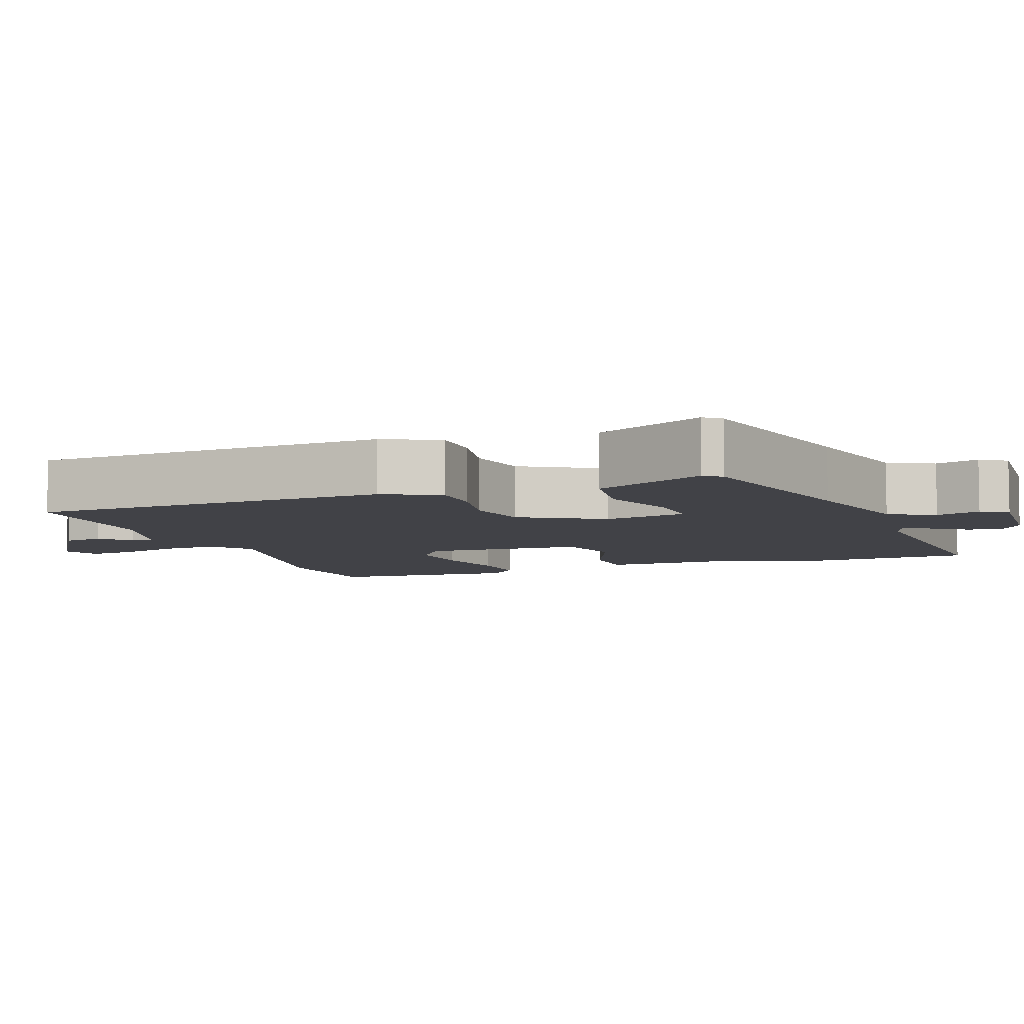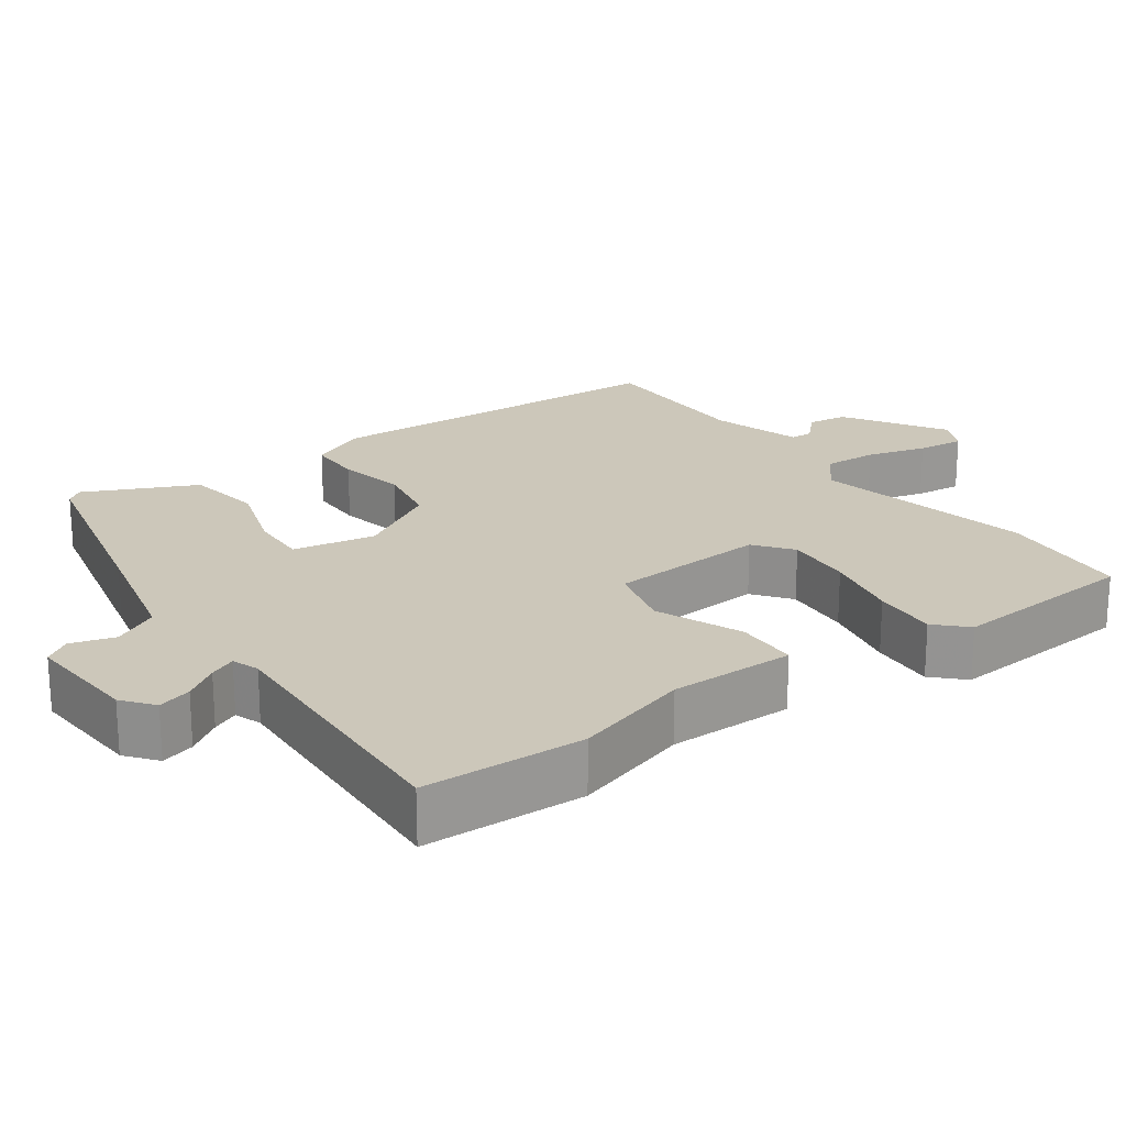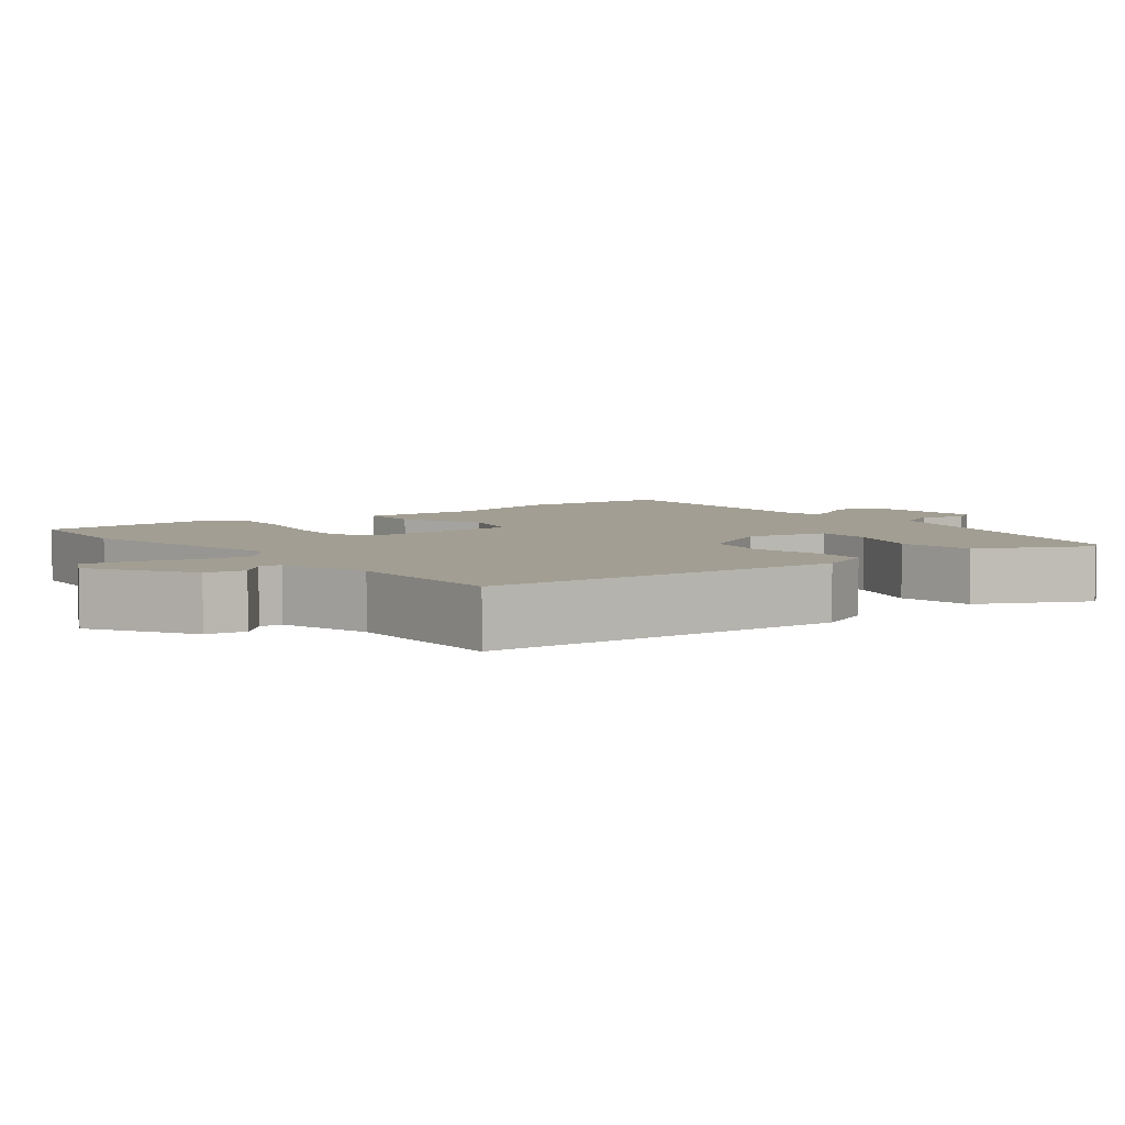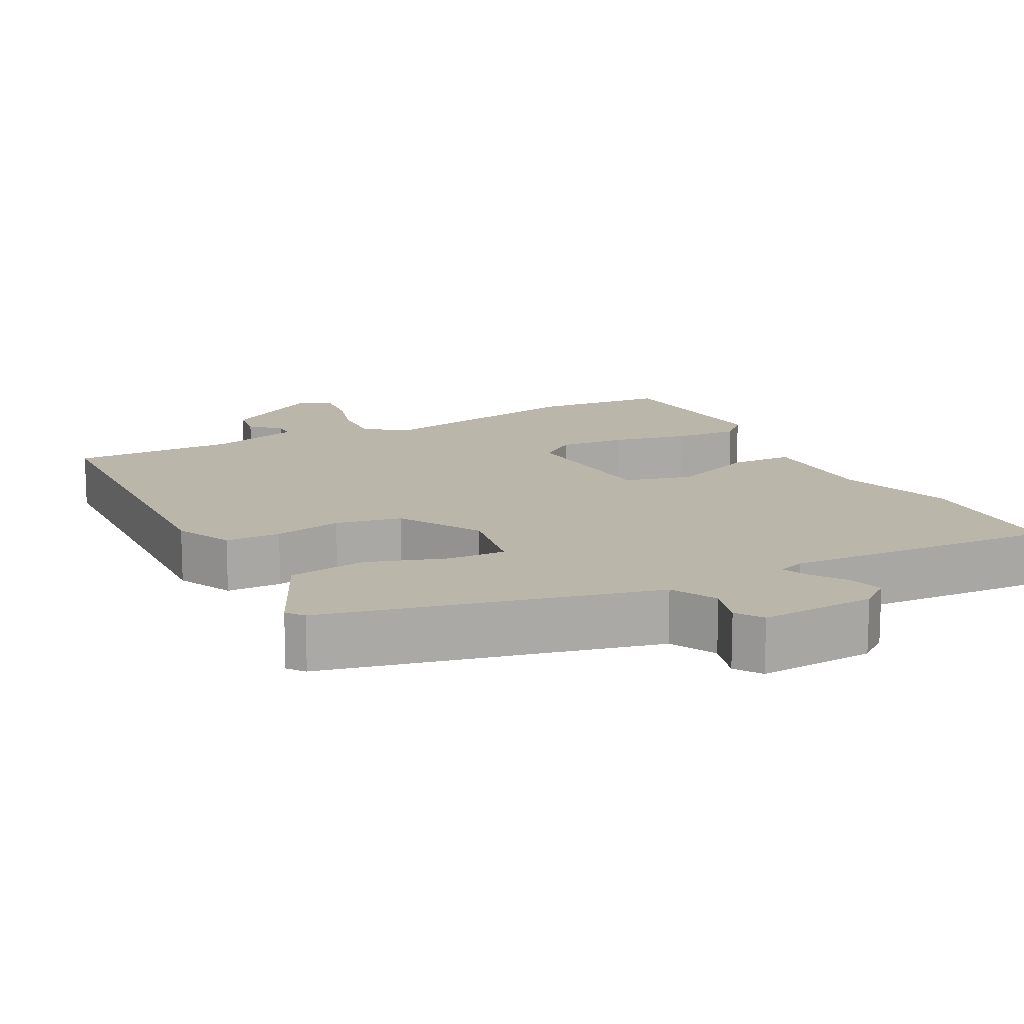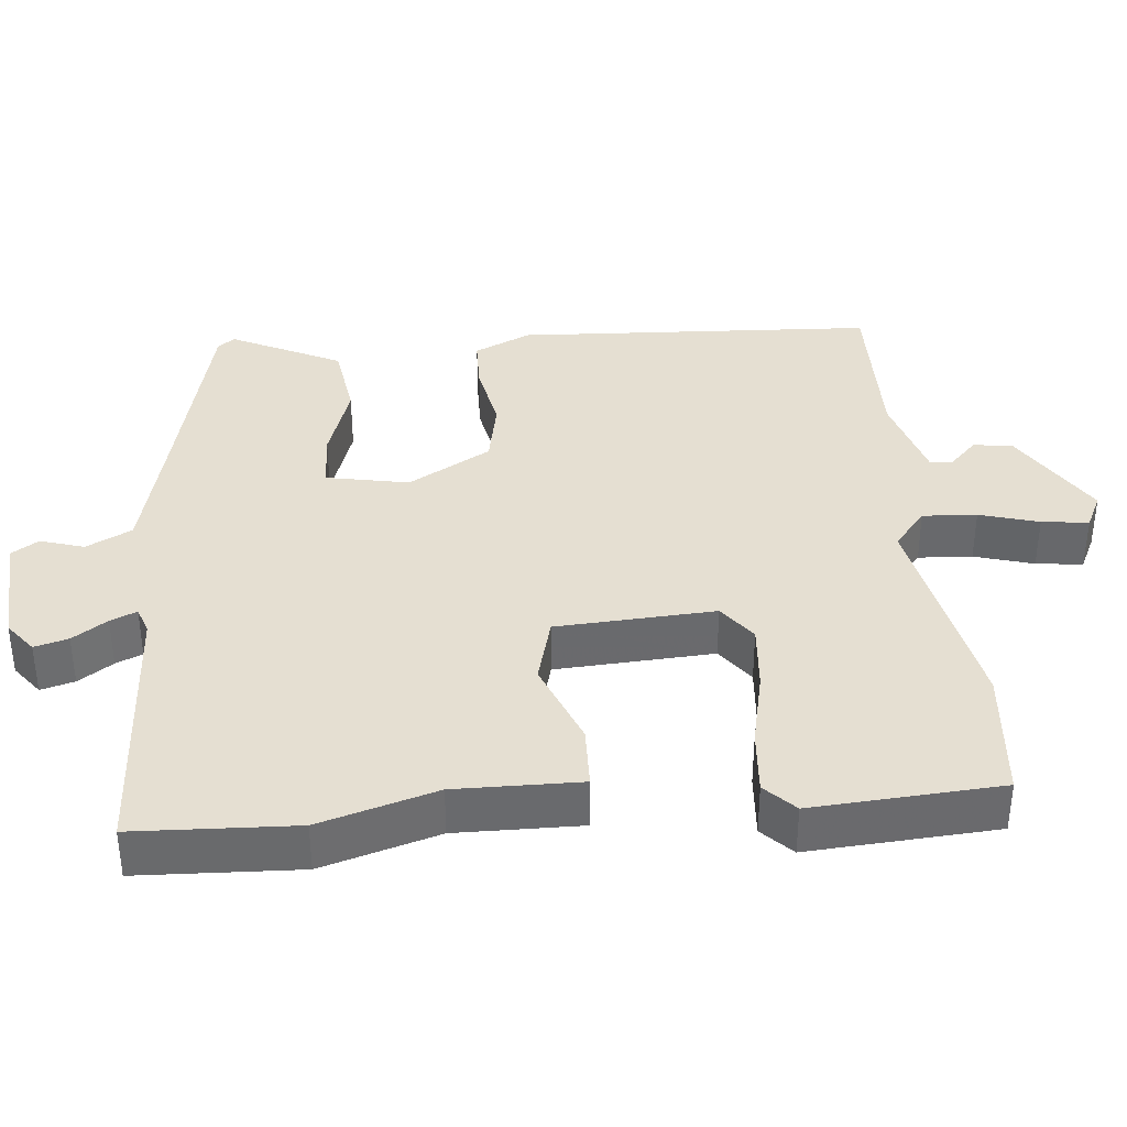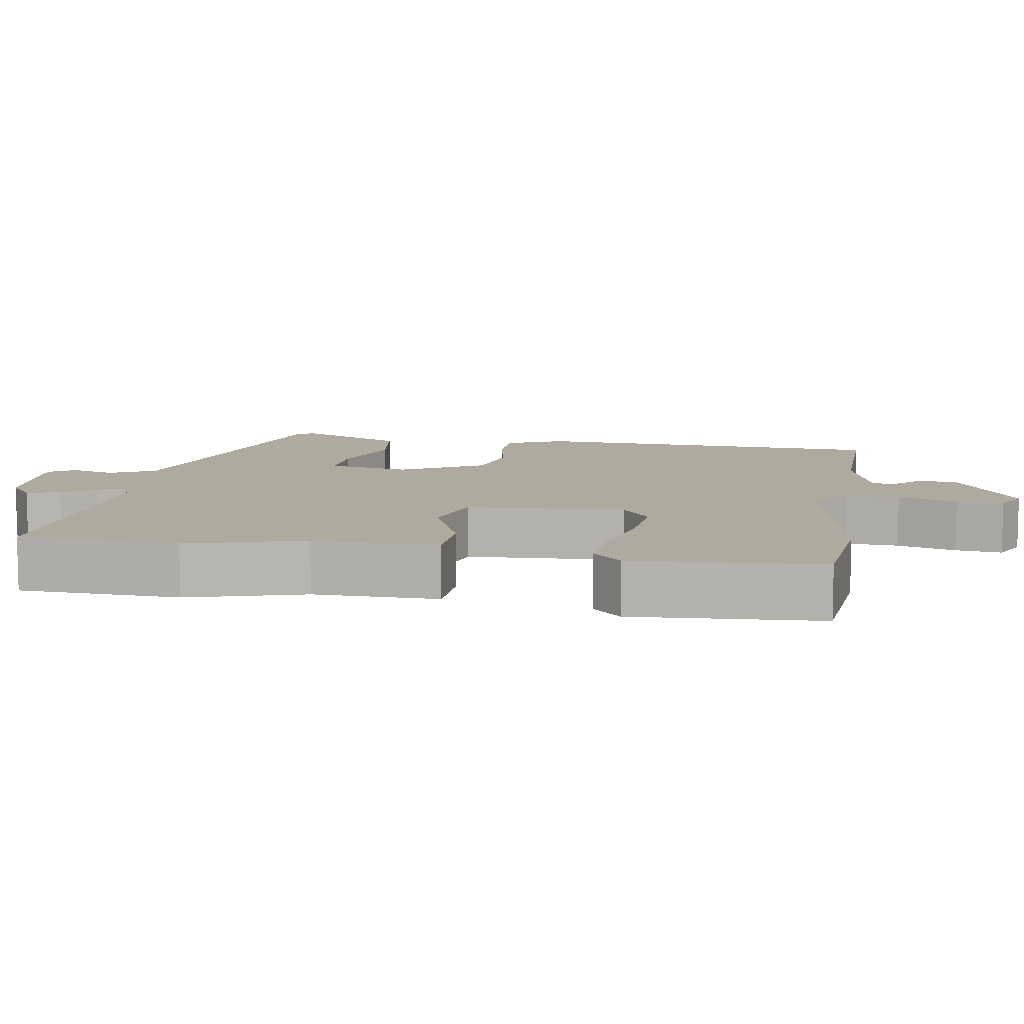
<metadata>
{"format":"obj","ext":"obj","renderer":"f3d","projection":"perspective","resolution":1024,"background":"white","views":[{"elev":-6.8,"azim":110.4,"up":"+Y"},{"elev":21.5,"azim":-125.8,"up":"+Y"},{"elev":5.1,"azim":52.7,"up":"+Y"},{"elev":14.0,"azim":152.4,"up":"+Y"},{"elev":37.3,"azim":-94.9,"up":"+Y"},{"elev":9.5,"azim":-80.1,"up":"+Y"}]}
</metadata>
<code>
v -0.507 0.07 0.499
v -0.325 0.07 0.514
v -0.024 0.07 0.452
v 0.029 0.07 0.495
v 0.025 0.07 0.569
v 0.002 0.07 0.65
v -0.005 0.07 0.714
v 0.043 0.07 0.737
v 0.179 0.07 0.652
v 0.187 0.07 0.598
v 0.149 0.07 0.561
v 0.15 0.07 0.53
v 0.273 0.07 0.493
v 0.5 0.07 0.494
v 0.522 0.07 0.004
v 0.486 0.07 -0.073
v 0.411 0.07 -0.074
v 0.319 0.07 -0.055
v 0.229 0.07 -0.072
v 0.164 0.07 -0.184
v 0.185 0.07 -0.297
v 0.264 0.07 -0.294
v 0.371 0.07 -0.259
v 0.476 0.07 -0.275
v 0.548 0.07 -0.426
v 0.53 0.07 -0.449
v 0.259 0.07 -0.512
v 0.087 0.07 -0.553
v 0.055 0.07 -0.615
v 0.073 0.07 -0.675
v 0.049 0.07 -0.711
v -0.108 0.07 -0.701
v -0.15 0.07 -0.668
v -0.137 0.07 -0.622
v -0.105 0.07 -0.575
v -0.089 0.07 -0.539
v -0.126 0.07 -0.526
v -0.498 0.07 -0.546
v -0.506 0.07 -0.326
v -0.458 0.07 -0.167
v -0.459 0.07 0.004
v -0.374 0.07 0.006
v -0.257 0.07 -0.042
v -0.165 0.07 -0.018
v -0.151 0.07 0.198
v -0.202 0.07 0.237
v -0.294 0.07 0.23
v -0.398 0.07 0.208
v -0.486 0.07 0.202
v -0.526 0.07 0.242
v -0.507 0 0.499
v -0.325 0 0.514
v -0.024 0 0.452
v 0.029 0 0.495
v 0.025 0 0.569
v 0.002 0 0.65
v -0.005 0 0.714
v 0.043 0 0.737
v 0.179 0 0.652
v 0.187 0 0.598
v 0.149 0 0.561
v 0.15 0 0.53
v 0.273 0 0.493
v 0.5 0 0.494
v 0.522 0 0.004
v 0.486 0 -0.073
v 0.411 0 -0.074
v 0.319 0 -0.055
v 0.229 0 -0.072
v 0.164 0 -0.184
v 0.185 0 -0.297
v 0.264 0 -0.294
v 0.371 0 -0.259
v 0.476 0 -0.275
v 0.548 0 -0.426
v 0.53 0 -0.449
v 0.259 0 -0.512
v 0.087 0 -0.553
v 0.055 0 -0.615
v 0.073 0 -0.675
v 0.049 0 -0.711
v -0.108 0 -0.701
v -0.15 0 -0.668
v -0.137 0 -0.622
v -0.105 0 -0.575
v -0.089 0 -0.539
v -0.126 0 -0.526
v -0.498 0 -0.546
v -0.506 0 -0.326
v -0.458 0 -0.167
v -0.459 0 0.004
v -0.374 0 0.006
v -0.257 0 -0.042
v -0.165 0 -0.018
v -0.151 0 0.198
v -0.202 0 0.237
v -0.294 0 0.23
v -0.398 0 0.208
v -0.486 0 0.202
v -0.526 0 0.242
f 47 48 49 50
f 46 47 50 1
f 45 46 1 2
f 40 41 42 43
f 40 43 44
f 37 38 39 40
f 36 37 40 44
f 32 33 34 35
f 32 35 36
f 29 30 31 32
f 28 29 32 36
f 27 28 36 44
f 22 23 24 25
f 21 22 25 26
f 15 16 17 18
f 13 14 15 18
f 12 13 18 19
f 8 9 10 11
f 8 11 12
f 5 6 7 8
f 4 5 8 12
f 3 4 12 19
f 45 2 3 19
f 21 26 27
f 21 27 44 45
f 45 19 20
f 20 21 45
f 100 99 98 97
f 51 100 97 96
f 52 51 96 95
f 93 92 91 90
f 94 93 90
f 90 89 88 87
f 94 90 87 86
f 85 84 83 82
f 86 85 82
f 82 81 80 79
f 86 82 79 78
f 94 86 78 77
f 75 74 73 72
f 76 75 72 71
f 68 67 66 65
f 68 65 64 63
f 69 68 63 62
f 61 60 59 58
f 62 61 58
f 58 57 56 55
f 62 58 55 54
f 69 62 54 53
f 69 53 52 95
f 77 76 71
f 95 94 77 71
f 70 69 95
f 95 71 70
f 1 51 52 2
f 2 52 53 3
f 3 53 54 4
f 4 54 55 5
f 5 55 56 6
f 6 56 57 7
f 7 57 58 8
f 8 58 59 9
f 9 59 60 10
f 10 60 61 11
f 11 61 62 12
f 12 62 63 13
f 13 63 64 14
f 14 64 65 15
f 15 65 66 16
f 16 66 67 17
f 17 67 68 18
f 18 68 69 19
f 19 69 70 20
f 20 70 71 21
f 21 71 72 22
f 22 72 73 23
f 23 73 74 24
f 24 74 75 25
f 25 75 76 26
f 26 76 77 27
f 27 77 78 28
f 28 78 79 29
f 29 79 80 30
f 30 80 81 31
f 31 81 82 32
f 32 82 83 33
f 33 83 84 34
f 34 84 85 35
f 35 85 86 36
f 36 86 87 37
f 37 87 88 38
f 38 88 89 39
f 39 89 90 40
f 40 90 91 41
f 41 91 92 42
f 42 92 93 43
f 43 93 94 44
f 44 94 95 45
f 45 95 96 46
f 46 96 97 47
f 47 97 98 48
f 48 98 99 49
f 49 99 100 50
f 50 100 51 1

</code>
